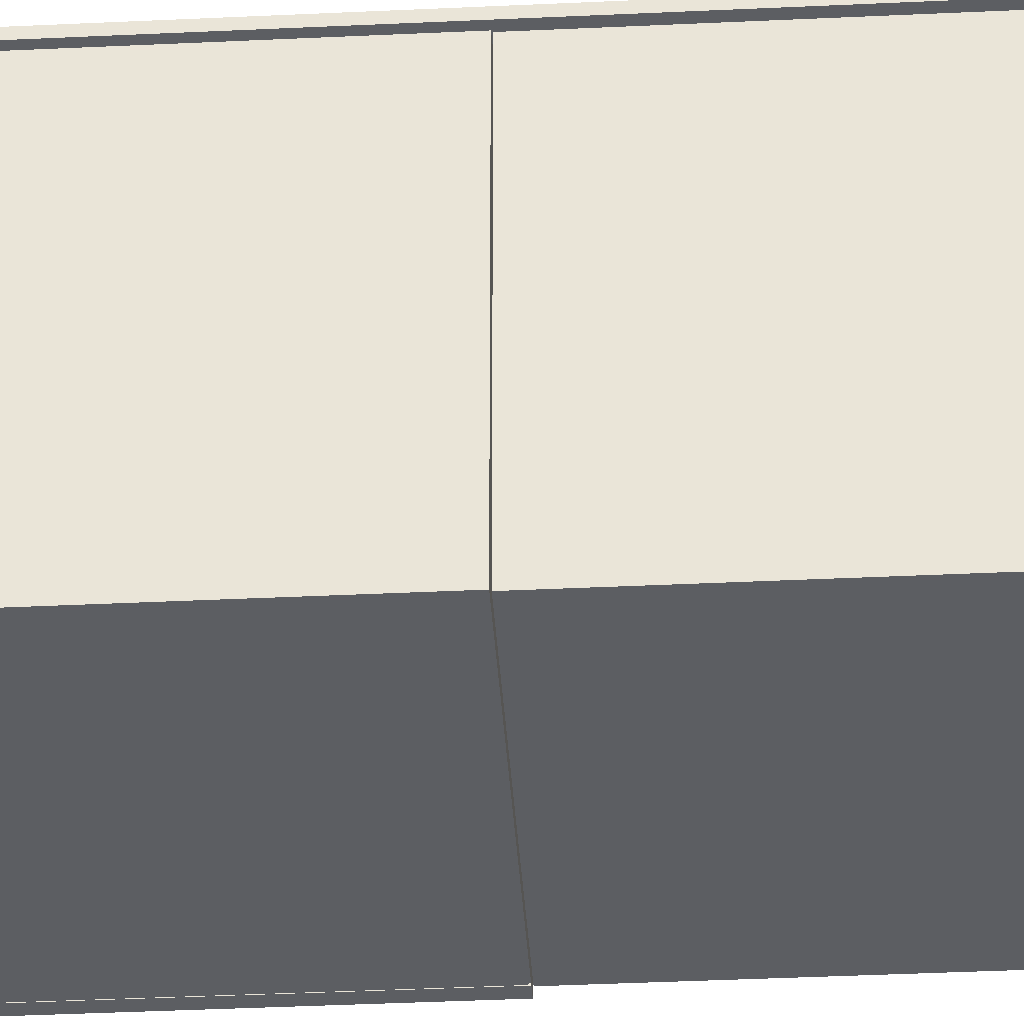
<metadata>
{"format":"obj","ext":"obj","renderer":"f3d","projection":"perspective","resolution":1024,"background":"white","views":[{"elev":-37.9,"azim":-86.5,"up":"+Y"}]}
</metadata>
<code>
o Cube.003_Cube.004
v 17.89 27.39 -15.45
v 17.55 27.39 -15.45
v 17.55 27.39 3.829
v 17.89 27.39 3.829
v 17.55 10.51 3.829
v 17.89 10.51 3.829
v 17.55 10.51 -15.45
v 17.89 10.51 -15.45
v 16.62 30.47 -16.81
v 16.62 30.77 -16.81
v 16.62 30.77 5.189
v 16.62 30.47 5.189
v -5.382 30.77 5.189
v -5.382 30.47 5.189
v -5.382 30.77 -16.81
v -5.382 30.47 -16.81
v 10.94 29.91 3.061
v 10.94 30.11 3.061
v 10.25 30.11 2.994
v 10.25 29.91 2.994
v 9.598 30.11 2.795
v 9.598 29.91 2.795
v 8.993 30.11 2.471
v 8.993 29.91 2.471
v 8.462 30.11 2.036
v 8.462 29.91 2.036
v 8.027 30.11 1.506
v 8.027 29.91 1.506
v 7.704 30.11 0.9006
v 7.704 29.91 0.9006
v 7.505 30.11 0.244
v 7.505 29.91 0.244
v 7.437 30.11 -0.4388
v 7.437 29.91 -0.4388
v 7.505 30.11 -1.122
v 7.505 29.91 -1.122
v 7.704 30.11 -1.778
v 7.704 29.91 -1.778
v 8.027 30.11 -2.383
v 8.027 29.91 -2.383
v 8.462 30.11 -2.914
v 8.462 29.91 -2.914
v 8.993 30.11 -3.349
v 8.993 29.91 -3.349
v 9.598 30.11 -3.672
v 9.598 29.91 -3.672
v 10.25 30.11 -3.872
v 10.25 29.91 -3.872
v 10.94 30.11 -3.939
v 10.94 29.91 -3.939
v 11.62 30.11 -3.872
v 11.62 29.91 -3.872
v 12.28 30.11 -3.672
v 12.28 29.91 -3.672
v 12.88 30.11 -3.349
v 12.88 29.91 -3.349
v 13.41 30.11 -2.914
v 13.41 29.91 -2.914
v 13.85 30.11 -2.383
v 13.85 29.91 -2.383
v 14.17 30.11 -1.778
v 14.17 29.91 -1.778
v 14.37 30.11 -1.122
v 14.37 29.91 -1.122
v 14.44 30.11 -0.4388
v 14.44 29.91 -0.4388
v 14.37 30.11 0.244
v 14.37 29.91 0.244
v 14.17 30.11 0.9006
v 14.17 29.91 0.9006
v 13.85 30.11 1.506
v 13.85 29.91 1.506
v 13.41 30.11 2.036
v 13.41 29.91 2.036
v 12.88 30.11 2.471
v 12.88 29.91 2.471
v 12.28 30.11 2.795
v 12.28 29.91 2.795
v 11.62 30.11 2.994
v 11.62 29.91 2.994
v 0.4532 29.91 -7.452
v 0.4532 30.11 -7.452
v -0.2296 30.11 -7.519
v -0.2296 29.91 -7.519
v -0.8862 30.11 -7.718
v -0.8862 29.91 -7.718
v -1.491 30.11 -8.041
v -1.491 29.91 -8.041
v -2.022 30.11 -8.477
v -2.022 29.91 -8.477
v -2.457 30.11 -9.007
v -2.457 29.91 -9.007
v -2.78 30.11 -9.612
v -2.78 29.91 -9.612
v -2.98 30.11 -10.27
v -2.98 29.91 -10.27
v -3.047 30.11 -10.95
v -3.047 29.91 -10.95
v -2.98 30.11 -11.63
v -2.98 29.91 -11.63
v -2.78 30.11 -12.29
v -2.78 29.91 -12.29
v -2.457 30.11 -12.9
v -2.457 29.91 -12.9
v -2.022 30.11 -13.43
v -2.022 29.91 -13.43
v -1.491 30.11 -13.86
v -1.491 29.91 -13.86
v -0.8862 30.11 -14.19
v -0.8862 29.91 -14.19
v -0.2296 30.11 -14.38
v -0.2296 29.91 -14.38
v 0.4532 30.11 -14.45
v 0.4532 29.91 -14.45
v 1.136 30.11 -14.38
v 1.136 29.91 -14.38
v 1.793 30.11 -14.19
v 1.793 29.91 -14.19
v 2.398 30.11 -13.86
v 2.398 29.91 -13.86
v 2.928 30.11 -13.43
v 2.928 29.91 -13.43
v 3.363 30.11 -12.9
v 3.363 29.91 -12.9
v 3.687 30.11 -12.29
v 3.687 29.91 -12.29
v 3.886 30.11 -11.63
v 3.886 29.91 -11.63
v 3.953 30.11 -10.95
v 3.953 29.91 -10.95
v 3.886 30.11 -10.27
v 3.886 29.91 -10.27
v 3.687 30.11 -9.612
v 3.687 29.91 -9.612
v 3.363 30.11 -9.007
v 3.363 29.91 -9.007
v 2.928 30.11 -8.477
v 2.928 29.91 -8.477
v 2.398 30.11 -8.041
v 2.398 29.91 -8.041
v 1.793 30.11 -7.718
v 1.793 29.91 -7.718
v 1.136 30.11 -7.519
v 1.136 29.91 -7.519
v 16.62 7.092 5.033
v 16.46 7.092 5.189
v -5.382 7.092 5.189
v -5.382 7.092 -16.81
v 16.46 7.092 -16.81
v 16.62 7.092 -16.65
v -5.382 29.09 5.189
v -5.382 29.09 -16.81
v 16.49 10.56 -14.97
v 16.49 26.28 -14.97
v 16.49 26.28 -14.97
v 16.44 25.55 -14.97
v 16.44 11.29 -14.97
v 16.49 10.56 -14.97
v 16.62 26.47 3.468
v 16.62 26.47 -15.09
v 16.62 29.09 -16.65
v 16.62 29.09 5.033
v -4.548 29.09 4.355
v 15.78 29.09 4.355
v 15.78 29.09 -15.98
v -4.548 29.09 -15.98
v -5.382 30.51 5.189
v -5.382 30.51 -16.81
v 15.78 30.51 4.355
v 15.78 30.51 -15.98
v -4.548 30.51 -15.98
v -4.548 30.51 4.355
v 16.46 30.51 5.189
v 16.51 30.51 5.079
v 16.46 29.09 -16.81
v 16.46 30.51 -16.81
v 16.44 26.27 -14.25
v 16.44 26.27 2.625
v -1.7 26.27 2.625
v -1.7 26.27 -14.25
v 16.62 30.51 5.033
v 16.62 30.51 -16.65
v 16.51 30.51 -16.7
v 16.46 29.09 5.189
v 16.62 10.34 -15.09
v 16.62 10.34 3.467
v 16.62 7.386 5.033
v 16.62 7.386 -16.65
v 16.44 25.55 3.347
v 16.44 11.29 3.347
v -1.7 11.29 3.347
v -1.7 25.55 3.347
v -1.7 25.55 -14.97
v -1.7 11.29 -14.97
v 16.6 30.51 -16.73
v 16.54 30.51 -16.79
v 16.54 30.51 5.168
v 16.6 30.51 5.111
v 16.6 7.239 5.111
v 16.54 7.132 5.168
v 16.54 7.132 -16.79
v 16.6 7.239 -16.73
v 16.54 29.09 -16.79
v 16.6 29.09 -16.73
v 16.54 29.09 5.168
v 16.6 29.09 5.111
v 16.61 10.41 -15.05
v 16.61 10.41 3.43
v 16.58 10.48 -15.02
v 16.58 10.48 3.397
v 16.54 10.53 -14.99
v 16.54 10.53 3.37
v 16.49 10.56 3.353
v 16.49 26.28 3.353
v 16.49 10.56 3.353
v 16.49 26.28 3.353
v 16.61 26.41 -15.05
v 16.58 26.35 -15.02
v 16.54 26.31 -14.99
v 16.44 10.57 -14.25
v 16.44 10.57 2.625
v 16.61 26.41 3.431
v 16.58 26.35 3.397
v 16.54 26.31 3.37
v -2.422 11.29 -14.25
v -2.422 25.55 -14.25
v -2.422 25.55 2.625
v -2.422 11.29 2.625
v -1.7 10.57 2.625
v -1.887 10.59 2.625
v -1.894 10.62 2.818
v -1.7 10.59 2.812
v -2.061 10.67 2.625
v -2.062 10.7 2.815
v -2.211 10.78 2.625
v -2.193 10.8 2.811
v -1.891 10.7 2.988
v -1.7 10.67 2.986
v -2.044 10.76 2.969
v -2.155 10.84 2.954
v -1.886 10.8 3.119
v -1.7 10.78 3.136
v -2.029 10.84 3.08
v -2.117 10.87 3.042
v -2.398 11.29 2.812
v -2.368 11.1 2.819
v -2.398 11.1 2.625
v -2.325 11.29 2.986
v -2.295 11.1 2.987
v -2.211 11.29 3.136
v -2.194 11.11 3.118
v -2.295 10.93 2.816
v -2.325 10.93 2.625
v -2.234 10.95 2.969
v -2.155 10.96 3.08
v -1.7 11.1 3.323
v -1.893 11.1 3.293
v -1.887 11.29 3.323
v -1.7 10.93 3.251
v -1.889 10.93 3.22
v -2.062 11.1 3.22
v -2.061 11.29 3.251
v -2.044 10.95 3.159
v -1.7 10.57 -14.25
v -1.7 10.59 -14.43
v -1.893 10.62 -14.44
v -1.887 10.59 -14.25
v -1.7 10.67 -14.61
v -1.889 10.7 -14.61
v -1.7 10.78 -14.76
v -1.886 10.8 -14.74
v -2.062 10.7 -14.44
v -2.061 10.67 -14.25
v -2.044 10.76 -14.59
v -2.029 10.84 -14.7
v -2.194 10.8 -14.43
v -2.211 10.78 -14.25
v -2.155 10.84 -14.58
v -2.117 10.87 -14.66
v -1.887 11.29 -14.94
v -1.894 11.1 -14.91
v -1.7 11.1 -14.94
v -2.061 11.29 -14.87
v -2.062 11.1 -14.84
v -2.211 11.29 -14.76
v -2.193 11.11 -14.74
v -1.891 10.93 -14.84
v -1.7 10.93 -14.87
v -2.044 10.95 -14.78
v -2.155 10.96 -14.7
v -2.398 11.1 -14.25
v -2.368 11.1 -14.44
v -2.398 11.29 -14.43
v -2.325 10.93 -14.25
v -2.295 10.93 -14.44
v -2.295 11.1 -14.61
v -2.325 11.29 -14.61
v -2.234 10.95 -14.59
v -1.7 25.74 -14.94
v -1.893 25.74 -14.91
v -1.887 25.55 -14.94
v -1.7 25.91 -14.87
v -1.889 25.91 -14.84
v -1.7 26.06 -14.76
v -1.886 26.04 -14.74
v -2.062 25.74 -14.84
v -2.061 25.55 -14.87
v -2.044 25.89 -14.78
v -2.029 26 -14.7
v -2.194 25.73 -14.74
v -2.211 25.55 -14.76
v -2.155 25.88 -14.7
v -2.117 25.97 -14.66
v -1.887 26.25 -14.25
v -1.894 26.22 -14.44
v -1.7 26.25 -14.43
v -2.061 26.17 -14.25
v -2.062 26.14 -14.44
v -2.211 26.06 -14.25
v -2.193 26.04 -14.43
v -1.891 26.14 -14.61
v -1.7 26.17 -14.61
v -2.044 26.08 -14.59
v -2.155 26 -14.58
v -2.398 25.55 -14.43
v -2.368 25.74 -14.44
v -2.398 25.74 -14.25
v -2.325 25.55 -14.61
v -2.295 25.74 -14.61
v -2.295 25.91 -14.44
v -2.325 25.91 -14.25
v -2.234 25.89 -14.59
v -1.7 26.25 2.812
v -1.893 26.22 2.819
v -1.887 26.25 2.625
v -1.7 26.17 2.986
v -1.889 26.14 2.987
v -1.7 26.06 3.136
v -1.886 26.04 3.118
v -2.062 26.14 2.816
v -2.061 26.17 2.625
v -2.044 26.08 2.969
v -2.029 26 3.08
v -2.194 26.04 2.811
v -2.211 26.06 2.625
v -2.155 26 2.954
v -2.117 25.97 3.042
v -1.887 25.55 3.323
v -1.894 25.74 3.293
v -1.7 25.74 3.323
v -2.061 25.55 3.251
v -2.062 25.74 3.22
v -2.211 25.55 3.136
v -2.193 25.73 3.119
v -1.891 25.91 3.22
v -1.7 25.91 3.251
v -2.044 25.89 3.159
v -2.155 25.88 3.08
v -2.398 25.74 2.625
v -2.368 25.74 2.818
v -2.398 25.55 2.812
v -2.325 25.91 2.625
v -2.295 25.91 2.815
v -2.295 25.74 2.988
v -2.325 25.55 2.986
v -2.234 25.89 2.969
v 16.44 11.1 -14.94
v 16.44 10.93 -14.87
v 16.44 10.78 -14.76
v 16.44 10.67 -14.61
v 16.44 10.59 -14.43
v 16.44 10.59 2.812
v 16.44 10.67 2.986
v 16.44 10.78 3.136
v 16.44 10.93 3.251
v 16.44 11.1 3.323
v 16.44 26.25 -14.43
v 16.44 26.17 -14.61
v 16.44 26.06 -14.76
v 16.44 25.91 -14.87
v 16.44 25.74 -14.94
v 16.44 25.74 3.323
v 16.44 25.91 3.251
v 16.44 26.06 3.136
v 16.44 26.17 2.986
v 16.44 26.25 2.812
v 17.45 7.088 5.189
v 16.65 7.088 5.189
v 16.65 7.088 -16.81
v 17.45 7.088 -16.81
v 16.65 30.69 -16.81
v 16.83 30.69 -16.81
v 17.45 30.53 -16.81
v 16.65 12.2 2.662
v 16.65 12.2 -14.28
v 16.65 12.22 -14.45
v 16.65 12.27 -14.59
v 16.65 12.36 -14.71
v 16.65 12.47 -14.78
v 16.65 12.59 -14.81
v 16.65 25.05 -14.81
v 16.65 25.17 -14.78
v 16.65 25.28 -14.71
v 16.65 25.37 -14.59
v 16.65 25.42 -14.45
v 16.65 25.44 -14.28
v 16.65 25.44 0.3
v 16.65 30.69 5.189
v 17.45 25.28 -14.71
v 17.45 25.17 -14.78
v 17.45 25.05 -14.81
v 17.45 25.37 -14.59
v 17.45 25.44 2.662
v 16.65 25.44 2.662
v 17.45 25.44 -14.28
v 17.45 25.44 -11.92
v 17.45 12.47 -14.78
v 17.45 12.59 -14.81
v 17.45 12.2 -14.28
v 17.45 12.22 -14.45
v 17.45 25.42 -14.45
v 16.65 12.36 3.089
v 17.45 12.36 3.089
v 17.45 12.27 2.972
v 16.65 12.27 2.972
v 16.65 25.17 3.163
v 17.45 25.17 3.163
v 17.45 25.05 3.189
v 16.65 25.05 3.189
v 16.65 12.22 2.825
v 17.45 12.22 2.825
v 17.45 12.2 2.662
v 17.45 12.27 -14.59
v 17.45 12.36 -14.71
v 17.45 25.42 2.825
v 16.65 25.42 2.825
v 16.65 25.28 3.089
v 17.45 25.28 3.089
v 16.65 12.59 3.189
v 17.45 12.59 3.189
v 17.45 12.47 3.163
v 16.65 12.47 3.163
v 17.45 25.37 2.972
v 16.65 25.37 2.972
v 17.45 30.53 5.189
v 16.84 30.69 5.189
v 16.83 30.69 5.189
v 17.45 30.53 -16.66
v 10.94 29.91 3.061
v 10.94 30.11 3.061
v 10.25 30.11 2.994
v 10.25 29.91 2.994
v 9.598 30.11 2.795
v 9.598 29.91 2.795
v 8.993 30.11 2.471
v 8.993 29.91 2.471
v 8.462 30.11 2.036
v 8.462 29.91 2.036
v 8.027 30.11 1.506
v 8.027 29.91 1.506
v 7.704 30.11 0.9006
v 7.704 29.91 0.9006
v 7.505 30.11 0.244
v 7.505 29.91 0.244
v 7.437 30.11 -0.4388
v 7.437 29.91 -0.4388
v 7.505 30.11 -1.122
v 7.505 29.91 -1.122
v 7.704 30.11 -1.778
v 7.704 29.91 -1.778
v 8.027 30.11 -2.383
v 8.027 29.91 -2.383
v 8.462 30.11 -2.914
v 8.462 29.91 -2.914
v 8.993 30.11 -3.349
v 8.993 29.91 -3.349
v 9.598 30.11 -3.672
v 9.598 29.91 -3.672
v 10.25 30.11 -3.872
v 10.25 29.91 -3.872
v 10.94 30.11 -3.939
v 10.94 29.91 -3.939
v 11.62 30.11 -3.872
v 11.62 29.91 -3.872
v 12.28 30.11 -3.672
v 12.28 29.91 -3.672
v 12.88 30.11 -3.349
v 12.88 29.91 -3.349
v 13.41 30.11 -2.914
v 13.41 29.91 -2.914
v 13.85 30.11 -2.383
v 13.85 29.91 -2.383
v 14.17 30.11 -1.778
v 14.17 29.91 -1.778
v 14.37 30.11 -1.122
v 14.37 29.91 -1.122
v 14.44 30.11 -0.4388
v 14.44 29.91 -0.4388
v 14.37 30.11 0.244
v 14.37 29.91 0.244
v 14.17 30.11 0.9006
v 14.17 29.91 0.9006
v 13.85 30.11 1.506
v 13.85 29.91 1.506
v 13.41 30.11 2.036
v 13.41 29.91 2.036
v 12.88 30.11 2.471
v 12.88 29.91 2.471
v 12.28 30.11 2.795
v 12.28 29.91 2.795
v 11.62 30.11 2.994
v 11.62 29.91 2.994
v -5.345 7.058 27.27
v -5.345 30.14 27.27
v -5.345 30.14 5.265
v -5.345 7.058 5.265
v 16.66 30.14 5.265
v 16.66 7.058 5.265
v 16.66 30.14 27.27
v 16.66 7.058 27.27
v -5.345 7.058 49.36
v -5.345 30.14 49.36
v -5.345 30.14 27.36
v -5.345 7.058 27.36
v 16.66 30.14 27.36
v 16.66 7.058 27.36
v 16.66 30.14 49.36
v 16.66 7.058 49.36
v -5.345 7.058 -16.87
v -5.345 30.14 -16.87
v -5.345 30.14 -38.87
v -5.345 7.058 -38.87
v 16.66 30.14 -38.87
v 16.66 7.058 -38.87
v 16.66 30.14 -16.87
v 16.66 7.058 -16.87
v -5.899 30.18 49.8
v -5.899 30.78 49.8
v -5.899 30.78 5.203
v -5.899 30.18 5.203
v 5.601 30.18 5.203
v 5.601 30.78 5.203
v 17.1 30.78 5.203
v 17.1 30.18 5.203
v 17.1 30.78 49.8
v 17.1 30.18 49.8
v -5.181 30.18 49.8
v -5.181 30.78 49.8
v 5.601 30.18 49.8
v -5.181 30.78 5.203
v 5.601 30.78 49.8
v -0.1493 30.18 5.203
v -0.1493 30.18 49.8
v -0.1493 30.78 5.203
v -3.024 30.18 5.203
v -3.024 30.78 5.203
v -3.024 30.18 49.8
v -0.1493 30.78 49.8
v -4.462 30.18 5.203
v -4.462 30.18 49.8
v -4.462 30.78 5.203
v -3.024 30.78 49.8
v -5.181 30.18 5.203
v -4.462 30.78 49.8
v -5.899 30.18 -16.87
v -5.181 30.18 -16.87
v -5.899 30.78 -16.87
v -5.181 30.78 -16.87
v -5.899 30.18 -16.82
v -5.899 30.78 -16.82
v -5.899 30.78 -39.42
v -5.899 30.18 -39.42
v 17.1 30.78 -39.42
v 17.1 30.18 -39.42
v 17.1 30.78 -16.82
v 17.1 30.18 -16.82
f 1 2 3 4
f 4 3 5 6
f 6 5 7 8
f 8 7 2 1
f 4 6 8 1
f 5 3 2 7
f 9 10 11 12
f 12 11 13 14
f 14 13 15 16
f 16 15 10 9
f 12 14 16 9
f 13 11 10 15
f 17 18 19 20
f 20 19 21 22
f 22 21 23 24
f 24 23 25 26
f 26 25 27 28
f 28 27 29 30
f 30 29 31 32
f 32 31 33 34
f 34 33 35 36
f 36 35 37 38
f 38 37 39 40
f 40 39 41 42
f 42 41 43 44
f 44 43 45 46
f 46 45 47 48
f 48 47 49 50
f 50 49 51 52
f 52 51 53 54
f 54 53 55 56
f 56 55 57 58
f 58 57 59 60
f 60 59 61 62
f 62 61 63 64
f 64 63 65 66
f 66 65 67 68
f 68 67 69 70
f 70 69 71 72
f 72 71 73 74
f 74 73 75 76
f 76 75 77 78
f 19 18 79 77 75 73 71 69 67 65 63 61 59 57 55 53 51 49 47 45 43 41 39 37 35 33 31 29 27 25 23 21
f 78 77 79 80
f 80 79 18 17
f 17 20 22 24 26 28 30 32 34 36 38 40 42 44 46 48 50 52 54 56 58 60 62 64 66 68 70 72 74 76 78 80
f 81 82 83 84
f 84 83 85 86
f 86 85 87 88
f 88 87 89 90
f 90 89 91 92
f 92 91 93 94
f 94 93 95 96
f 96 95 97 98
f 98 97 99 100
f 100 99 101 102
f 102 101 103 104
f 104 103 105 106
f 106 105 107 108
f 108 107 109 110
f 110 109 111 112
f 112 111 113 114
f 114 113 115 116
f 116 115 117 118
f 118 117 119 120
f 120 119 121 122
f 122 121 123 124
f 124 123 125 126
f 126 125 127 128
f 128 127 129 130
f 130 129 131 132
f 132 131 133 134
f 134 133 135 136
f 136 135 137 138
f 138 137 139 140
f 140 139 141 142
f 83 82 143 141 139 137 135 133 131 129 127 125 123 121 119 117 115 113 111 109 107 105 103 101 99 97 95 93 91 89 87 85
f 142 141 143 144
f 144 143 82 81
f 81 84 86 88 90 92 94 96 98 100 102 104 106 108 110 112 114 116 118 120 122 124 126 128 130 132 134 136 138 140 142 144
f 145 146 147 148 149 150
f 147 151 152 148
f 153 154 155 156 157 158
f 159 160 161 162
f 163 164 165 166
f 152 151 167 168
f 165 164 169 170
f 163 166 171 172
f 169 172 167 173 174
f 175 152 168 176
f 177 178 179 180
f 172 171 168 167
f 170 169 174 181 182 183
f 166 165 170 171
f 164 163 172 169
f 171 170 183 176 168
f 151 184 173 167
f 146 184 151 147
f 148 152 175 149
f 185 186 187 145 150 188
f 189 190 191 192
f 160 185 188 161
f 186 159 162 187
f 157 156 193 194
f 182 195 183
f 195 196 183
f 196 176 183
f 173 197 174
f 197 198 174
f 198 181 174
f 187 199 145
f 199 200 145
f 200 146 145
f 149 201 150
f 201 202 150
f 202 188 150
f 149 175 203 201
f 201 203 204 202
f 202 204 161 188
f 184 146 200 205
f 205 200 199 206
f 206 199 187 162
f 162 181 198 206
f 206 198 197 205
f 205 197 173 184
f 175 176 196 203
f 203 196 195 204
f 204 195 182 161
f 162 161 182 181
f 186 185 207 208
f 208 207 209 210
f 210 209 211 212
f 212 211 153 213
f 214 213 215 190 189 216
f 185 160 217 207
f 207 217 218 209
f 209 218 219 211
f 211 219 154 153
f 213 153 158 220 221 215
f 160 159 222 217
f 217 222 223 218
f 218 223 224 219
f 219 224 214 154
f 159 186 208 222
f 222 208 210 223
f 223 210 212 224
f 224 212 213 214
f 154 214 216 178 177 155
f 225 226 227 228
f 229 230 231 232
f 230 233 234 231
f 233 235 236 234
f 232 231 237 238
f 231 234 239 237
f 234 236 240 239
f 238 237 241 242
f 237 239 243 241
f 239 240 244 243
f 228 245 246 247
f 245 248 249 246
f 248 250 251 249
f 247 246 252 253
f 246 249 254 252
f 249 251 255 254
f 253 252 236 235
f 252 254 240 236
f 254 255 244 240
f 191 256 257 258
f 256 259 260 257
f 259 242 241 260
f 258 257 261 262
f 257 260 263 261
f 260 241 243 263
f 262 261 251 250
f 261 263 255 251
f 263 243 244 255
f 264 265 266 267
f 265 268 269 266
f 268 270 271 269
f 267 266 272 273
f 266 269 274 272
f 269 271 275 274
f 273 272 276 277
f 272 274 278 276
f 274 275 279 278
f 194 280 281 282
f 280 283 284 281
f 283 285 286 284
f 282 281 287 288
f 281 284 289 287
f 284 286 290 289
f 288 287 271 270
f 287 289 275 271
f 289 290 279 275
f 225 291 292 293
f 291 294 295 292
f 294 277 276 295
f 293 292 296 297
f 292 295 298 296
f 295 276 278 298
f 297 296 286 285
f 296 298 290 286
f 298 278 279 290
f 193 299 300 301
f 299 302 303 300
f 302 304 305 303
f 301 300 306 307
f 300 303 308 306
f 303 305 309 308
f 307 306 310 311
f 306 308 312 310
f 308 309 313 312
f 180 314 315 316
f 314 317 318 315
f 317 319 320 318
f 316 315 321 322
f 315 318 323 321
f 318 320 324 323
f 322 321 305 304
f 321 323 309 305
f 323 324 313 309
f 226 325 326 327
f 325 328 329 326
f 328 311 310 329
f 327 326 330 331
f 326 329 332 330
f 329 310 312 332
f 331 330 320 319
f 330 332 324 320
f 332 312 313 324
f 179 333 334 335
f 333 336 337 334
f 336 338 339 337
f 335 334 340 341
f 334 337 342 340
f 337 339 343 342
f 341 340 344 345
f 340 342 346 344
f 342 343 347 346
f 192 348 349 350
f 348 351 352 349
f 351 353 354 352
f 350 349 355 356
f 349 352 357 355
f 352 354 358 357
f 356 355 339 338
f 355 357 343 339
f 357 358 347 343
f 227 359 360 361
f 359 362 363 360
f 362 345 344 363
f 361 360 364 365
f 360 363 366 364
f 363 344 346 366
f 365 364 354 353
f 364 366 358 354
f 366 346 347 358
f 157 367 158
f 367 368 158
f 368 369 158
f 369 370 158
f 370 371 158
f 371 220 158
f 221 372 215
f 372 373 215
f 373 374 215
f 374 375 215
f 375 376 215
f 376 190 215
f 177 377 155
f 377 378 155
f 378 379 155
f 379 380 155
f 380 381 155
f 381 156 155
f 189 382 216
f 382 383 216
f 383 384 216
f 384 385 216
f 385 386 216
f 386 178 216
f 229 264 267 230
f 230 267 273 233
f 233 273 277 235
f 235 277 294 253
f 253 294 291 247
f 247 291 225 228
f 194 193 301 280
f 280 301 307 283
f 283 307 311 285
f 285 311 328 297
f 297 328 325 293
f 293 325 226 225
f 180 179 335 314
f 314 335 341 317
f 317 341 345 319
f 319 345 362 331
f 331 362 359 327
f 327 359 227 226
f 192 191 258 348
f 348 258 262 351
f 351 262 250 353
f 353 250 248 365
f 365 248 245 361
f 361 245 228 227
f 191 190 376 256
f 256 376 375 259
f 259 375 374 242
f 242 374 373 238
f 238 373 372 232
f 232 372 221 229
f 157 194 282 367
f 367 282 288 368
f 368 288 270 369
f 369 270 268 370
f 370 268 265 371
f 371 265 264 220
f 177 180 316 377
f 377 316 322 378
f 378 322 304 379
f 379 304 302 380
f 380 302 299 381
f 381 299 193 156
f 179 178 386 333
f 333 386 385 336
f 336 385 384 338
f 338 384 383 356
f 356 383 382 350
f 350 382 189 192
f 221 220 264 229
f 387 388 389 390
f 390 389 391 392 393
f 388 394 395 396 397 398 399 400 401 402 403 404 405 406 407 408 391 389
f 409 403 402 410
f 410 402 401 411
f 412 404 403 409
f 413 414 407 406 415 416
f 399 417 418 400
f 395 419 420 396
f 421 405 404 412
f 422 423 424 425
f 426 427 428 429
f 415 406 405 421
f 430 431 432 394
f 397 433 434 398
f 414 413 435 436
f 437 438 427 426
f 439 440 441 442
f 442 441 423 422
f 411 401 400 418
f 398 434 417 399
f 425 424 431 430
f 436 435 443 444
f 419 395 394 432
f 408 407 414 436 444 437 426 429 439 442 422 425 430 394 388
f 444 443 438 437
f 440 439 429 428
f 396 420 433 397
f 445 446 447 408 388 387
f 447 392 391 408
f 447 446 445 448 393 392
f 393 448 416 415 421 412 409 410 411 418 417 434 433 420 419 390
f 448 445 387 390 419 432 431 424 423 441 440 428 427 438 443 435 413 416
f 449 450 451 452
f 452 451 453 454
f 454 453 455 456
f 456 455 457 458
f 458 457 459 460
f 460 459 461 462
f 462 461 463 464
f 464 463 465 466
f 466 465 467 468
f 468 467 469 470
f 470 469 471 472
f 472 471 473 474
f 474 473 475 476
f 476 475 477 478
f 478 477 479 480
f 480 479 481 482
f 482 481 483 484
f 484 483 485 486
f 486 485 487 488
f 488 487 489 490
f 490 489 491 492
f 492 491 493 494
f 494 493 495 496
f 496 495 497 498
f 498 497 499 500
f 500 499 501 502
f 502 501 503 504
f 504 503 505 506
f 506 505 507 508
f 508 507 509 510
f 451 450 511 509 507 505 503 501 499 497 495 493 491 489 487 485 483 481 479 477 475 473 471 469 467 465 463 461 459 457 455 453
f 510 509 511 512
f 512 511 450 449
f 449 452 454 456 458 460 462 464 466 468 470 472 474 476 478 480 482 484 486 488 490 492 494 496 498 500 502 504 506 508 510 512
f 513 514 515 516
f 516 515 517 518
f 518 517 519 520
f 520 519 514 513
f 516 518 520 513
f 517 515 514 519
f 521 522 523 524
f 524 523 525 526
f 526 525 527 528
f 528 527 522 521
f 524 526 528 521
f 525 523 522 527
f 529 530 531 532
f 532 531 533 534
f 534 533 535 536
f 536 535 530 529
f 532 534 536 529
f 533 531 530 535
f 537 538 539 540
f 541 542 543 544
f 544 543 545 546
f 547 548 538 537
f 541 544 546 549
f 550 539 538 548
f 543 542 551 545
f 552 541 549 553
f 546 545 551 549
f 552 554 542 541
f 555 556 554 552
f 555 552 553 557
f 542 554 558 551
f 549 551 558 553
f 559 555 557 560
f 559 561 556 555
f 554 556 562 558
f 553 558 562 557
f 563 550 561 559
f 563 559 560 547
f 556 561 564 562
f 557 562 564 560
f 540 563 547 537
f 563 540 565 566
f 561 550 548 564
f 560 564 548 547
f 565 567 568 566
f 539 550 568 567
f 550 563 566 568
f 540 539 567 565
f 569 570 571 572
f 572 571 573 574
f 574 573 575 576
f 576 575 570 569
f 572 574 576 569
f 573 571 570 575

</code>
